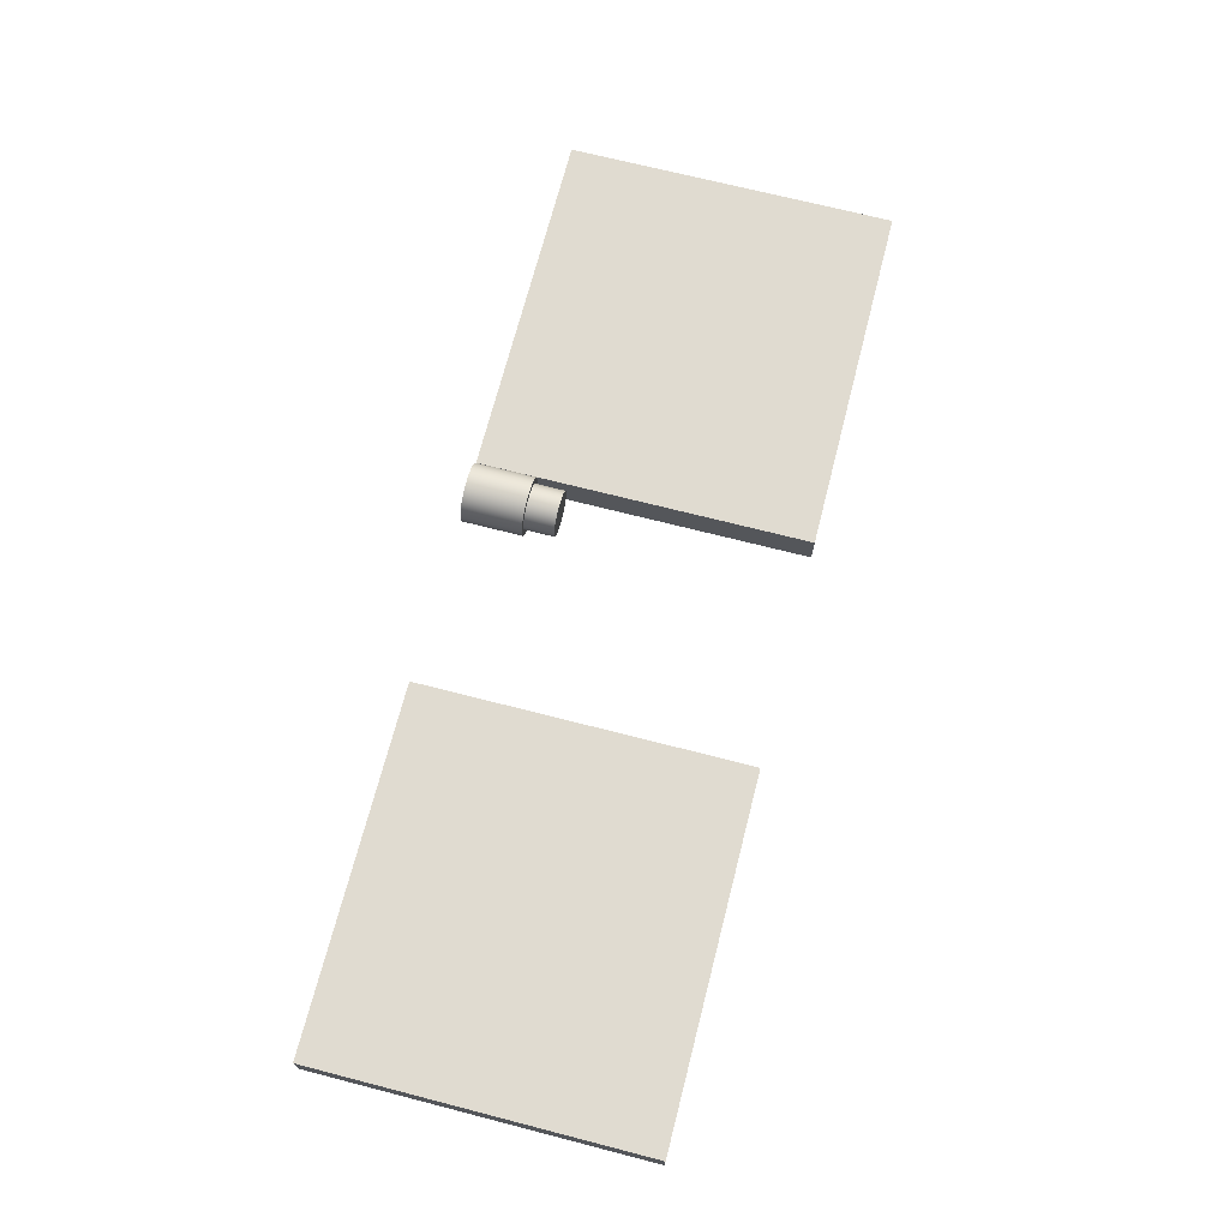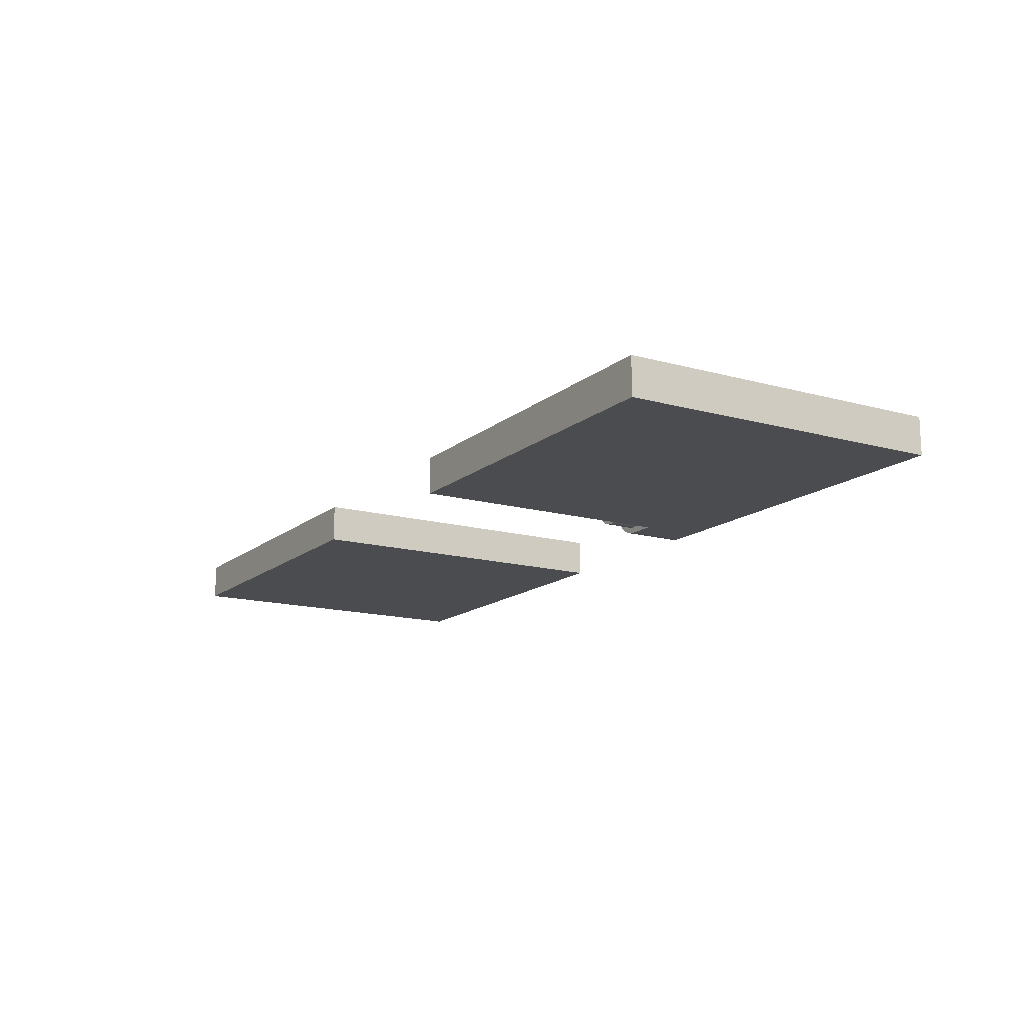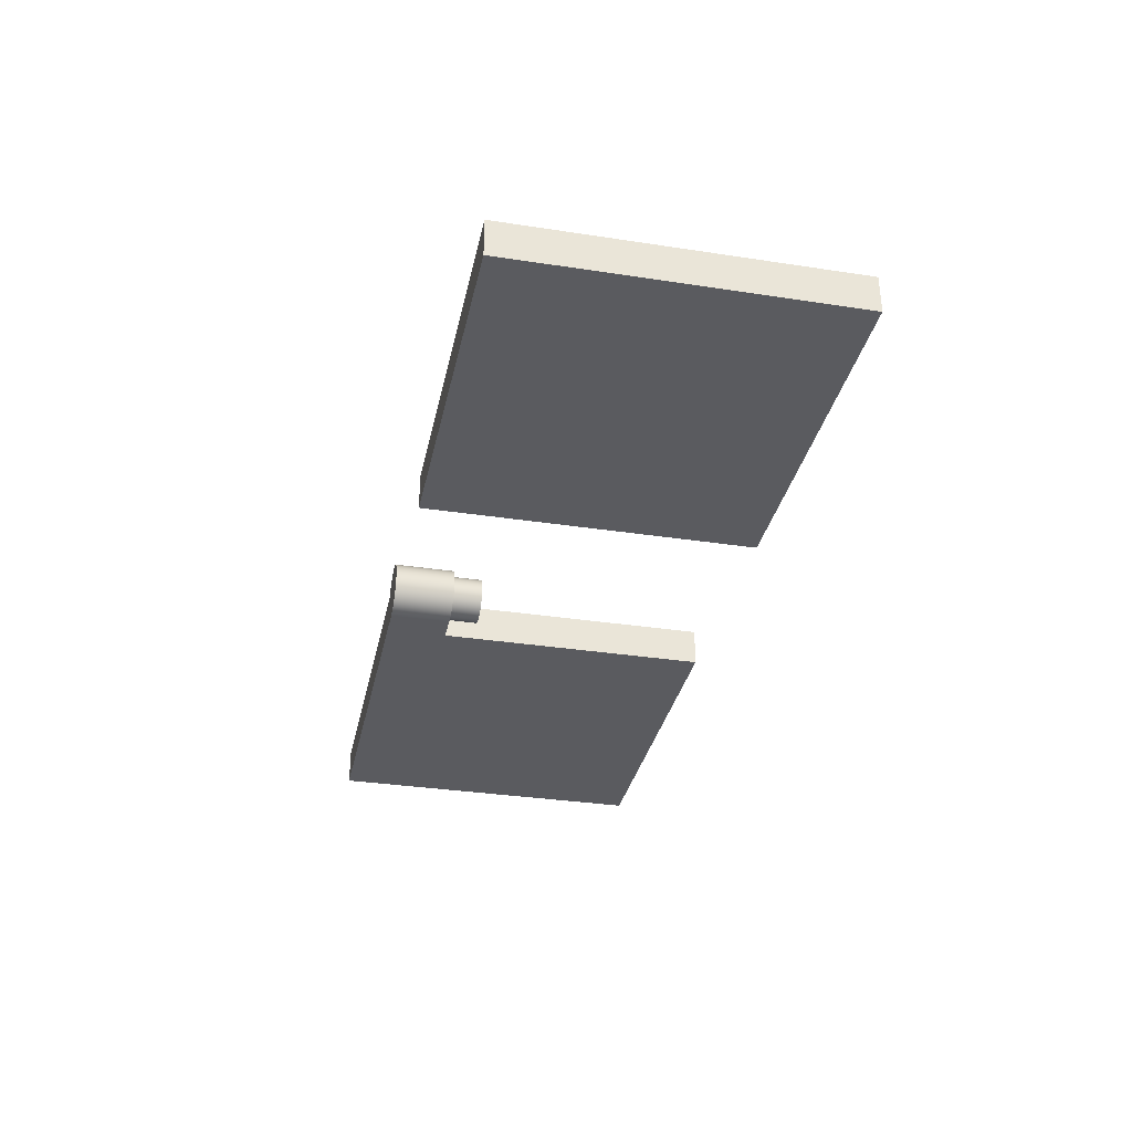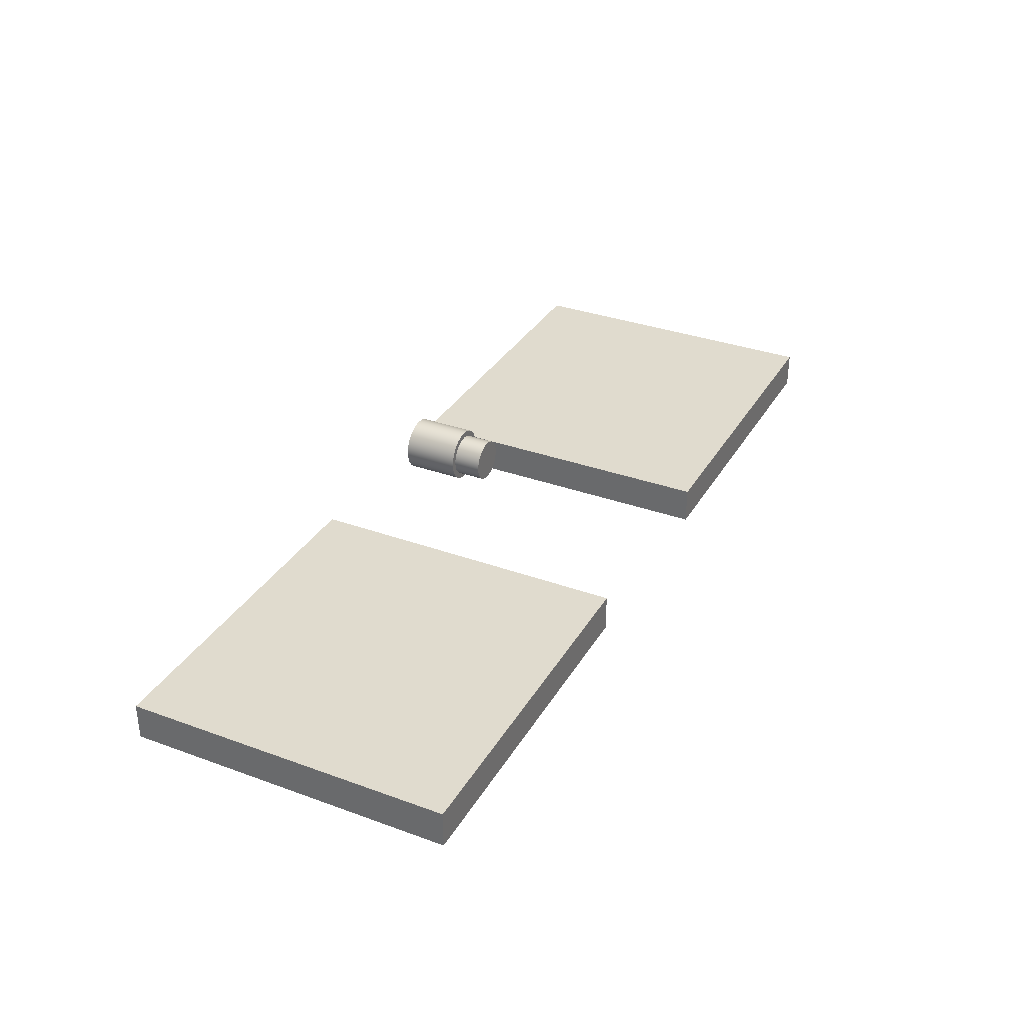
<metadata>
{"format":"obj","ext":"obj","renderer":"f3d","projection":"perspective","resolution":1024,"background":"white","views":[{"elev":70.2,"azim":104.4,"up":"+Y"},{"elev":-14.8,"azim":-121.1,"up":"+Y"},{"elev":-33.0,"azim":78.1,"up":"+Y"},{"elev":33.5,"azim":116.4,"up":"+Y"}]}
</metadata>
<code>
v 0 -0.25 0
v 4.746 -0.25 0
v 4.746 -0.25 4.4
v 0 -0.25 4.4
v 4.746 -0.25 0
v 4.746 0.25 0
v 4.746 0.25 4.4
v 4.746 -0.25 4.4
v 4.746 -0.25 4.4
v 4.746 0.25 4.4
v 0 0.25 4.4
v 0 -0.25 4.4
v 0 -0.25 4.4
v 0 0.25 4.4
v 0 0.25 0
v 0 -0.25 0
v 0 -0.25 0
v 0 0.25 0
v 4.746 0.25 0
v 4.746 -0.25 0
v 4.746 0.25 0
v 0 0.25 0
v 0 0.25 4.4
v 4.746 0.25 4.4
v 5.412 0.1318 3.2
v 5.409 0.1745 3.2
v 5.399 0.2163 3.2
v 5.384 0.2564 3.2
v 5.364 0.294 3.2
v 5.338 0.3283 3.2
v 5.308 0.3585 3.2
v 5.274 0.3842 3.2
v 5.236 0.4047 3.2
v 5.196 0.4196 3.2
v 5.154 0.4287 3.2
v 5.112 0.4318 3.2
v 5.069 0.4287 3.2
v 5.027 0.4196 3.2
v 4.987 0.4047 3.2
v 4.949 0.3842 3.2
v 4.915 0.3585 3.2
v 4.885 0.3283 3.2
v 4.859 0.294 3.2
v 4.839 0.2564 3.2
v 4.824 0.2163 3.2
v 4.815 0.1745 3.2
v 4.812 0.1318 3.2
v 4.815 0.08911 3.2
v 4.824 0.04728 3.2
v 4.839 0.007175 3.2
v 4.859 -0.03039 3.2
v 4.885 -0.06466 3.2
v 4.915 -0.09492 3.2
v 4.949 -0.1206 3.2
v 4.987 -0.1411 3.2
v 5.027 -0.156 3.2
v 5.069 -0.1651 3.2
v 5.112 -0.1682 3.2
v 5.154 -0.1651 3.2
v 5.196 -0.156 3.2
v 5.236 -0.1411 3.2
v 5.274 -0.1206 3.2
v 5.308 -0.09492 3.2
v 5.338 -0.06466 3.2
v 5.364 -0.03039 3.2
v 5.384 0.007175 3.2
v 5.399 0.04728 3.2
v 5.409 0.08911 3.2
v 5.412 0.1318 3.6
v 5.409 0.08911 3.6
v 5.399 0.04728 3.6
v 5.384 0.007175 3.6
v 5.364 -0.03039 3.6
v 5.338 -0.06466 3.6
v 5.308 -0.09492 3.6
v 5.274 -0.1206 3.6
v 5.236 -0.1411 3.6
v 5.196 -0.156 3.6
v 5.154 -0.1651 3.6
v 5.112 -0.1682 3.6
v 5.069 -0.1651 3.6
v 5.027 -0.156 3.6
v 4.987 -0.1411 3.6
v 4.949 -0.1206 3.6
v 4.915 -0.09492 3.6
v 4.885 -0.06466 3.6
v 4.859 -0.03039 3.6
v 4.839 0.007175 3.6
v 4.824 0.04728 3.6
v 4.815 0.08911 3.6
v 4.812 0.1318 3.6
v 4.815 0.1745 3.6
v 4.824 0.2163 3.6
v 4.839 0.2564 3.6
v 4.859 0.294 3.6
v 4.885 0.3283 3.6
v 4.915 0.3585 3.6
v 4.949 0.3842 3.6
v 4.987 0.4047 3.6
v 5.027 0.4196 3.6
v 5.069 0.4287 3.6
v 5.112 0.4318 3.6
v 5.154 0.4287 3.6
v 5.196 0.4196 3.6
v 5.236 0.4047 3.6
v 5.274 0.3842 3.6
v 5.308 0.3585 3.6
v 5.338 0.3283 3.6
v 5.364 0.294 3.6
v 5.384 0.2564 3.6
v 5.399 0.2163 3.6
v 5.409 0.1745 3.6
v 5.412 0.1318 3.6
v 5.412 0.1318 3.2
v 5.412 0.1318 3.2
v 5.409 0.08911 3.2
v 5.399 0.04728 3.2
v 5.384 0.007175 3.2
v 5.364 -0.03039 3.2
v 5.338 -0.06466 3.2
v 5.308 -0.09492 3.2
v 5.274 -0.1206 3.2
v 5.236 -0.1411 3.2
v 5.196 -0.156 3.2
v 5.154 -0.1651 3.2
v 5.112 -0.1682 3.2
v 5.069 -0.1651 3.2
v 5.027 -0.156 3.2
v 4.987 -0.1411 3.2
v 4.949 -0.1206 3.2
v 4.915 -0.09492 3.2
v 4.885 -0.06466 3.2
v 4.859 -0.03039 3.2
v 4.839 0.007175 3.2
v 4.824 0.04728 3.2
v 4.815 0.08911 3.2
v 4.812 0.1318 3.2
v 4.815 0.1745 3.2
v 4.824 0.2163 3.2
v 4.839 0.2564 3.2
v 4.859 0.294 3.2
v 4.885 0.3283 3.2
v 4.915 0.3585 3.2
v 4.949 0.3842 3.2
v 4.987 0.4047 3.2
v 5.027 0.4196 3.2
v 5.069 0.4287 3.2
v 5.112 0.4318 3.2
v 5.154 0.4287 3.2
v 5.196 0.4196 3.2
v 5.236 0.4047 3.2
v 5.274 0.3842 3.2
v 5.308 0.3585 3.2
v 5.338 0.3283 3.2
v 5.364 0.294 3.2
v 5.384 0.2564 3.2
v 5.399 0.2163 3.2
v 5.409 0.1745 3.2
v 4.746 0.2409 4.4
v 4.762 0.2862 4.4
v 4.785 0.329 4.4
v 4.812 0.3686 4.4
v 4.844 0.4044 4.4
v 4.881 0.436 4.4
v 4.921 0.4626 4.4
v 4.964 0.484 4.4
v 5.01 0.4998 4.4
v 5.057 0.5097 4.4
v 5.105 0.5135 4.4
v 5.153 0.5113 4.4
v 5.201 0.5031 4.4
v 5.247 0.4889 4.4
v 5.291 0.469 4.4
v 5.332 0.4438 4.4
v 5.369 0.4135 4.4
v 5.403 0.3788 4.4
v 5.431 0.3402 4.4
v 5.455 0.2982 4.4
v 5.473 0.2535 4.4
v 5.486 0.207 4.4
v 5.492 0.1592 4.4
v 5.493 0.111 4.4
v 5.487 0.06312 4.4
v 5.475 0.01634 4.4
v 5.458 -0.02861 4.4
v 5.435 -0.07099 4.4
v 5.407 -0.1101 4.4
v 5.374 -0.1454 4.4
v 5.337 -0.1763 4.4
v 5.296 -0.2023 4.4
v 5.253 -0.2229 4.4
v 5.207 -0.2379 4.4
v 5.16 -0.247 4.4
v 5.112 -0.25 4.4
v 5.112 -0.25 3.6
v 5.16 -0.247 3.6
v 5.207 -0.2379 3.6
v 5.253 -0.2229 3.6
v 5.296 -0.2023 3.6
v 5.337 -0.1763 3.6
v 5.374 -0.1454 3.6
v 5.407 -0.1101 3.6
v 5.435 -0.07099 3.6
v 5.458 -0.02861 3.6
v 5.475 0.01634 3.6
v 5.487 0.06312 3.6
v 5.493 0.111 3.6
v 5.492 0.1592 3.6
v 5.486 0.207 3.6
v 5.473 0.2535 3.6
v 5.455 0.2982 3.6
v 5.431 0.3402 3.6
v 5.403 0.3788 3.6
v 5.369 0.4135 3.6
v 5.332 0.4438 3.6
v 5.291 0.469 3.6
v 5.247 0.4889 3.6
v 5.201 0.5031 3.6
v 5.153 0.5113 3.6
v 5.105 0.5135 3.6
v 5.057 0.5097 3.6
v 5.01 0.4998 3.6
v 4.964 0.484 3.6
v 4.921 0.4626 3.6
v 4.881 0.436 3.6
v 4.844 0.4044 3.6
v 4.812 0.3686 3.6
v 4.785 0.329 3.6
v 4.762 0.2862 3.6
v 4.746 0.2409 3.6
v 4.746 -0.25 4.4
v 4.746 0.2409 4.4
v 4.746 0.2409 3.6
v 4.746 -0.25 3.6
v 5.112 -0.25 4.4
v 4.746 -0.25 4.4
v 4.746 -0.25 3.6
v 5.112 -0.25 3.6
v 4.746 -0.25 4.4
v 5.112 -0.25 4.4
v 5.16 -0.247 4.4
v 5.207 -0.2379 4.4
v 5.253 -0.2229 4.4
v 5.296 -0.2023 4.4
v 5.337 -0.1763 4.4
v 5.374 -0.1454 4.4
v 5.407 -0.1101 4.4
v 5.435 -0.07099 4.4
v 5.458 -0.02861 4.4
v 5.475 0.01634 4.4
v 5.487 0.06312 4.4
v 5.493 0.111 4.4
v 5.492 0.1592 4.4
v 5.486 0.207 4.4
v 5.473 0.2535 4.4
v 5.455 0.2982 4.4
v 5.431 0.3402 4.4
v 5.403 0.3788 4.4
v 5.369 0.4135 4.4
v 5.332 0.4438 4.4
v 5.291 0.469 4.4
v 5.247 0.4889 4.4
v 5.201 0.5031 4.4
v 5.153 0.5113 4.4
v 5.105 0.5135 4.4
v 5.057 0.5097 4.4
v 5.01 0.4998 4.4
v 4.964 0.484 4.4
v 4.921 0.4626 4.4
v 4.881 0.436 4.4
v 4.844 0.4044 4.4
v 4.812 0.3686 4.4
v 4.785 0.329 4.4
v 4.762 0.2862 4.4
v 4.746 0.2409 4.4
v 5.412 0.1318 3.6
v 5.409 0.1745 3.6
v 5.399 0.2163 3.6
v 5.384 0.2564 3.6
v 5.364 0.294 3.6
v 5.338 0.3283 3.6
v 5.308 0.3585 3.6
v 5.274 0.3842 3.6
v 5.236 0.4047 3.6
v 5.196 0.4196 3.6
v 5.154 0.4287 3.6
v 5.112 0.4318 3.6
v 5.069 0.4287 3.6
v 5.027 0.4196 3.6
v 4.987 0.4047 3.6
v 4.949 0.3842 3.6
v 4.915 0.3585 3.6
v 4.885 0.3283 3.6
v 4.859 0.294 3.6
v 4.839 0.2564 3.6
v 4.824 0.2163 3.6
v 4.815 0.1745 3.6
v 4.812 0.1318 3.6
v 4.815 0.08911 3.6
v 4.824 0.04728 3.6
v 4.839 0.007175 3.6
v 4.859 -0.03039 3.6
v 4.885 -0.06466 3.6
v 4.915 -0.09492 3.6
v 4.949 -0.1206 3.6
v 4.987 -0.1411 3.6
v 5.027 -0.156 3.6
v 5.069 -0.1651 3.6
v 5.112 -0.1682 3.6
v 5.154 -0.1651 3.6
v 5.196 -0.156 3.6
v 5.236 -0.1411 3.6
v 5.274 -0.1206 3.6
v 5.308 -0.09492 3.6
v 5.338 -0.06466 3.6
v 5.364 -0.03039 3.6
v 5.384 0.007175 3.6
v 5.399 0.04728 3.6
v 5.409 0.08911 3.6
v 5.112 -0.25 3.6
v 4.746 -0.25 3.6
v 4.746 0.2409 3.6
v 4.762 0.2862 3.6
v 4.785 0.329 3.6
v 4.812 0.3686 3.6
v 4.844 0.4044 3.6
v 4.881 0.436 3.6
v 4.921 0.4626 3.6
v 4.964 0.484 3.6
v 5.01 0.4998 3.6
v 5.057 0.5097 3.6
v 5.105 0.5135 3.6
v 5.153 0.5113 3.6
v 5.201 0.5031 3.6
v 5.247 0.4889 3.6
v 5.291 0.469 3.6
v 5.332 0.4438 3.6
v 5.369 0.4135 3.6
v 5.403 0.3788 3.6
v 5.431 0.3402 3.6
v 5.455 0.2982 3.6
v 5.473 0.2535 3.6
v 5.486 0.207 3.6
v 5.492 0.1592 3.6
v 5.493 0.111 3.6
v 5.487 0.06312 3.6
v 5.475 0.01634 3.6
v 5.458 -0.02861 3.6
v 5.435 -0.07099 3.6
v 5.407 -0.1101 3.6
v 5.374 -0.1454 3.6
v 5.337 -0.1763 3.6
v 5.296 -0.2023 3.6
v 5.253 -0.2229 3.6
v 5.207 -0.2379 3.6
v 5.16 -0.247 3.6
v 12.5 -0.25 0
v 12.5 -0.25 4.4
v 7.754 -0.25 4.4
v 7.754 -0.25 0
v 12.5 -0.25 4.4
v 12.5 0.25 4.4
v 7.754 0.25 4.4
v 7.754 -0.25 4.4
v 7.754 -0.25 4.4
v 7.754 0.25 4.4
v 7.754 0.25 0
v 7.754 -0.25 0
v 7.754 -0.25 0
v 7.754 0.25 0
v 12.5 0.25 0
v 12.5 -0.25 0
v 12.5 -0.25 0
v 12.5 0.25 0
v 12.5 0.25 4.4
v 12.5 -0.25 4.4
v 12.5 0.25 4.4
v 12.5 0.25 0
v 7.754 0.25 0
v 7.754 0.25 4.4
g ffd3ebe4-e37d-11ea-b246-54bf646e7e1f
f 2 3 1
f 1 3 4
g ffd43a0a-e37d-11ea-92b7-54bf646e7e1f
f 6 7 5
f 5 7 8
g ffd4611c-e37d-11ea-9521-54bf646e7e1f
f 10 11 9
f 9 11 12
g ffd48840-e37d-11ea-83fc-54bf646e7e1f
f 14 15 13
f 13 15 16
g ffd4d64a-e37d-11ea-b63a-54bf646e7e1f
f 18 19 17
f 17 19 20
g ffd4fd4a-e37d-11ea-a847-54bf646e7e1f
f 22 23 21
f 21 23 24
g 0028c2c2-e37e-11ea-baae-54bf646e7e1f
f 26 112 25
f 25 112 113
f 114 69 68
f 68 69 70
f 68 70 67
f 67 70 71
f 67 71 66
f 66 71 72
f 66 72 65
f 65 72 73
f 65 73 64
f 64 73 74
f 64 74 63
f 63 74 75
f 63 75 62
f 62 75 76
f 62 76 61
f 61 76 77
f 61 77 60
f 60 77 78
f 60 78 59
f 59 78 79
f 59 79 58
f 58 79 80
f 58 80 57
f 57 80 81
f 57 81 56
f 56 81 82
f 56 82 55
f 55 82 83
f 55 83 54
f 54 83 84
f 54 84 53
f 53 84 85
f 53 85 52
f 52 85 86
f 52 86 51
f 51 86 87
f 51 87 50
f 50 87 88
f 50 88 49
f 49 88 89
f 49 89 48
f 48 89 90
f 48 90 47
f 47 90 91
f 47 91 46
f 46 91 92
f 46 92 45
f 45 92 93
f 45 93 44
f 44 93 94
f 44 94 43
f 43 94 95
f 43 95 42
f 42 95 96
f 42 96 41
f 41 96 97
f 41 97 40
f 40 97 98
f 40 98 39
f 39 98 99
f 39 99 38
f 38 99 100
f 38 100 37
f 37 100 101
f 37 101 36
f 36 101 102
f 36 102 35
f 35 102 103
f 35 103 34
f 34 103 104
f 34 104 33
f 33 104 105
f 33 105 32
f 32 105 106
f 32 106 31
f 31 106 107
f 31 107 30
f 30 107 108
f 30 108 29
f 29 108 109
f 29 109 28
f 28 109 110
f 28 110 27
f 27 110 111
f 27 111 26
f 26 111 112
g 002910e2-e37e-11ea-bfd2-54bf646e7e1f
f 116 136 115
f 115 136 137
f 115 137 158
f 158 137 138
f 158 138 157
f 157 138 139
f 157 139 156
f 156 139 140
f 156 140 155
f 155 140 141
f 155 141 154
f 154 141 142
f 154 142 153
f 153 142 143
f 153 143 152
f 152 143 144
f 152 144 151
f 151 144 145
f 151 145 150
f 150 145 146
f 150 146 149
f 149 146 147
f 149 147 148
f 136 116 135
f 135 116 117
f 135 117 134
f 134 117 118
f 134 118 133
f 133 118 119
f 133 119 132
f 132 119 120
f 132 120 131
f 131 120 121
f 131 121 130
f 130 121 122
f 130 122 129
f 129 122 123
f 129 123 128
f 128 123 124
f 128 124 127
f 127 124 125
f 127 125 126
g fffc0d90-e37d-11ea-90f1-54bf646e7e1f
f 230 159 229
f 229 159 160
f 229 160 228
f 228 160 161
f 228 161 227
f 227 161 162
f 227 162 226
f 226 162 163
f 226 163 225
f 225 163 164
f 225 164 224
f 224 164 165
f 224 165 223
f 223 165 166
f 223 166 222
f 222 166 167
f 222 167 221
f 221 167 168
f 221 168 220
f 220 168 169
f 220 169 219
f 219 169 170
f 219 170 218
f 218 170 171
f 218 171 217
f 217 171 172
f 217 172 216
f 216 172 173
f 216 173 215
f 215 173 174
f 215 174 214
f 214 174 175
f 214 175 213
f 213 175 176
f 213 176 212
f 212 176 177
f 212 177 211
f 211 177 178
f 211 178 210
f 210 178 179
f 210 179 209
f 209 179 180
f 209 180 208
f 208 180 181
f 208 181 207
f 207 181 182
f 207 182 206
f 206 182 183
f 206 183 205
f 205 183 184
f 205 184 204
f 204 184 185
f 204 185 203
f 203 185 186
f 203 186 202
f 202 186 187
f 202 187 201
f 201 187 188
f 201 188 200
f 200 188 189
f 200 189 199
f 199 189 190
f 199 190 198
f 198 190 191
f 198 191 197
f 197 191 192
f 197 192 196
f 196 192 193
f 196 193 195
f 195 193 194
g fffc5b86-e37d-11ea-9fae-54bf646e7e1f
f 231 232 234
f 234 232 233
g fffca9cc-e37d-11ea-b8b1-54bf646e7e1f
f 235 236 238
f 238 236 237
g fffcf7f0-e37d-11ea-9247-54bf646e7e1f
f 240 241 239
f 239 241 242
f 239 242 243
f 243 244 239
f 239 244 245
f 239 245 246
f 246 247 239
f 239 247 248
f 239 248 249
f 249 250 239
f 239 250 251
f 239 251 252
f 253 254 252
f 252 254 255
f 252 255 256
f 256 257 252
f 252 257 258
f 252 258 259
f 259 260 252
f 252 260 261
f 252 261 262
f 262 263 252
f 252 263 264
f 252 264 265
f 265 266 252
f 252 266 267
f 252 267 268
f 268 269 252
f 252 269 270
f 252 270 271
f 271 272 252
f 252 272 273
f 252 273 274
f 274 275 252
f 252 275 239
g fffd6cfa-e37d-11ea-97e4-54bf646e7e1f
f 277 344 276
f 276 344 345
f 276 345 319
f 319 345 346
f 319 346 318
f 318 346 347
f 318 347 317
f 317 347 348
f 317 348 349
f 344 277 343
f 343 277 278
f 343 278 342
f 342 278 279
f 342 279 341
f 341 279 280
f 341 280 340
f 340 280 339
f 339 280 281
f 339 281 338
f 338 281 282
f 338 282 337
f 337 282 283
f 337 283 336
f 336 283 284
f 336 284 335
f 335 284 285
f 335 285 334
f 334 285 286
f 334 286 333
f 333 286 287
f 333 287 332
f 332 287 288
f 332 288 331
f 331 288 330
f 330 288 289
f 330 289 329
f 329 289 290
f 329 290 328
f 328 290 291
f 328 291 327
f 327 291 292
f 327 292 326
f 326 292 293
f 326 293 325
f 325 293 294
f 325 294 324
f 324 294 295
f 324 295 323
f 323 295 296
f 323 296 322
f 322 296 297
f 322 297 298
f 298 299 322
f 322 299 321
f 321 299 300
f 321 300 301
f 301 302 321
f 321 302 303
f 321 303 304
f 304 305 321
f 321 305 306
f 321 306 320
f 320 306 307
f 320 307 308
f 308 309 320
f 320 309 356
f 356 309 310
f 356 310 355
f 355 310 311
f 355 311 354
f 354 311 312
f 354 312 353
f 353 312 313
f 353 313 352
f 352 313 314
f 352 314 351
f 351 314 315
f 351 315 350
f 350 315 316
f 350 316 349
f 349 316 317
g 005a80d2-e37e-11ea-bf36-54bf646e7e1f
f 357 358 360
f 360 358 359
g 005b1cfe-e37e-11ea-aef1-54bf646e7e1f
f 362 363 361
f 361 363 364
g 005b923a-e37e-11ea-9e5b-54bf646e7e1f
f 366 367 365
f 365 367 368
g 005be05c-e37e-11ea-8703-54bf646e7e1f
f 370 371 369
f 369 371 372
g 005c558c-e37e-11ea-b266-54bf646e7e1f
f 374 375 373
f 373 375 376
g 005ccac2-e37e-11ea-935a-54bf646e7e1f
f 377 378 380
f 380 378 379

</code>
